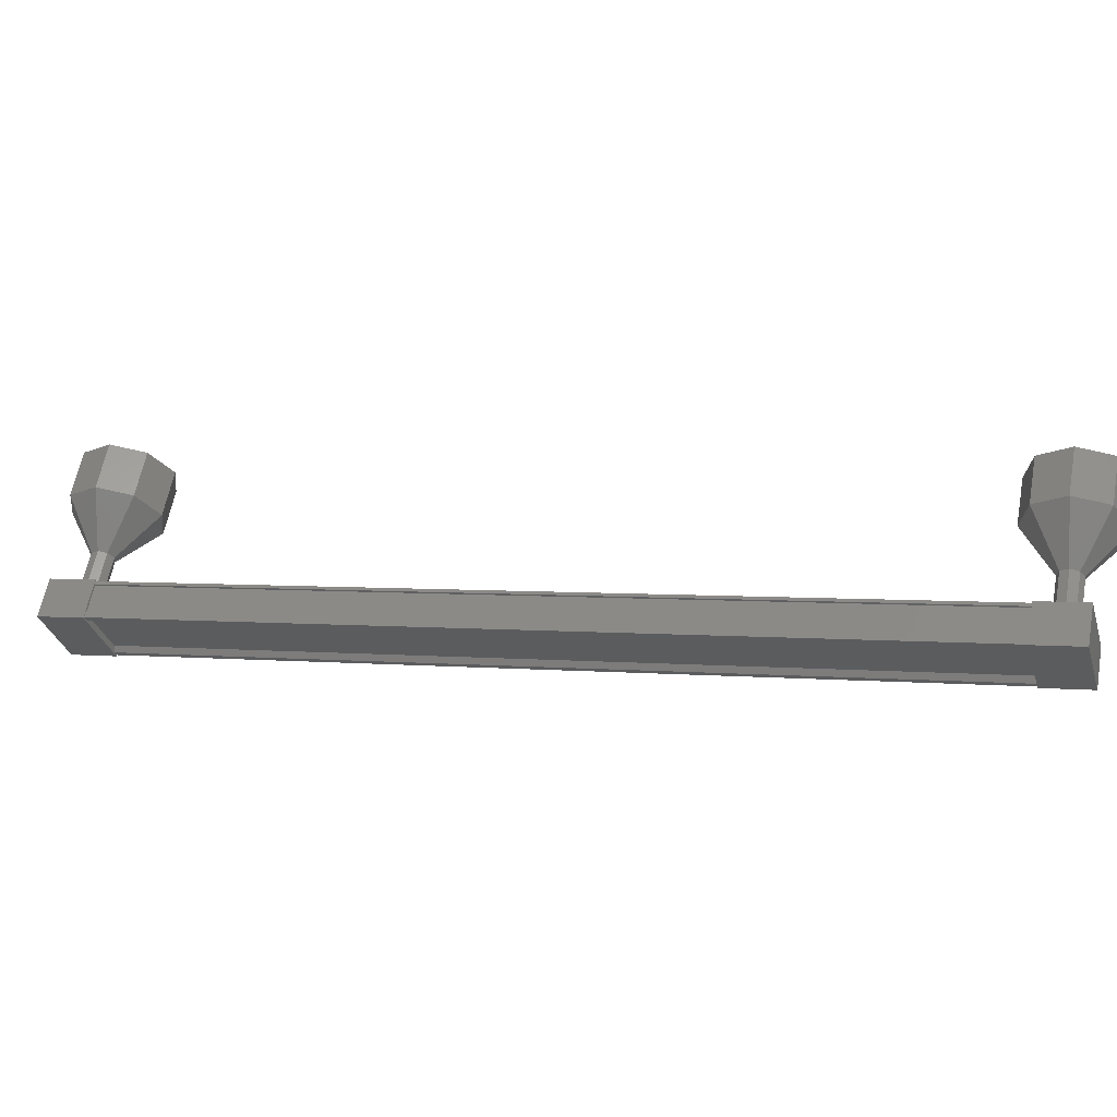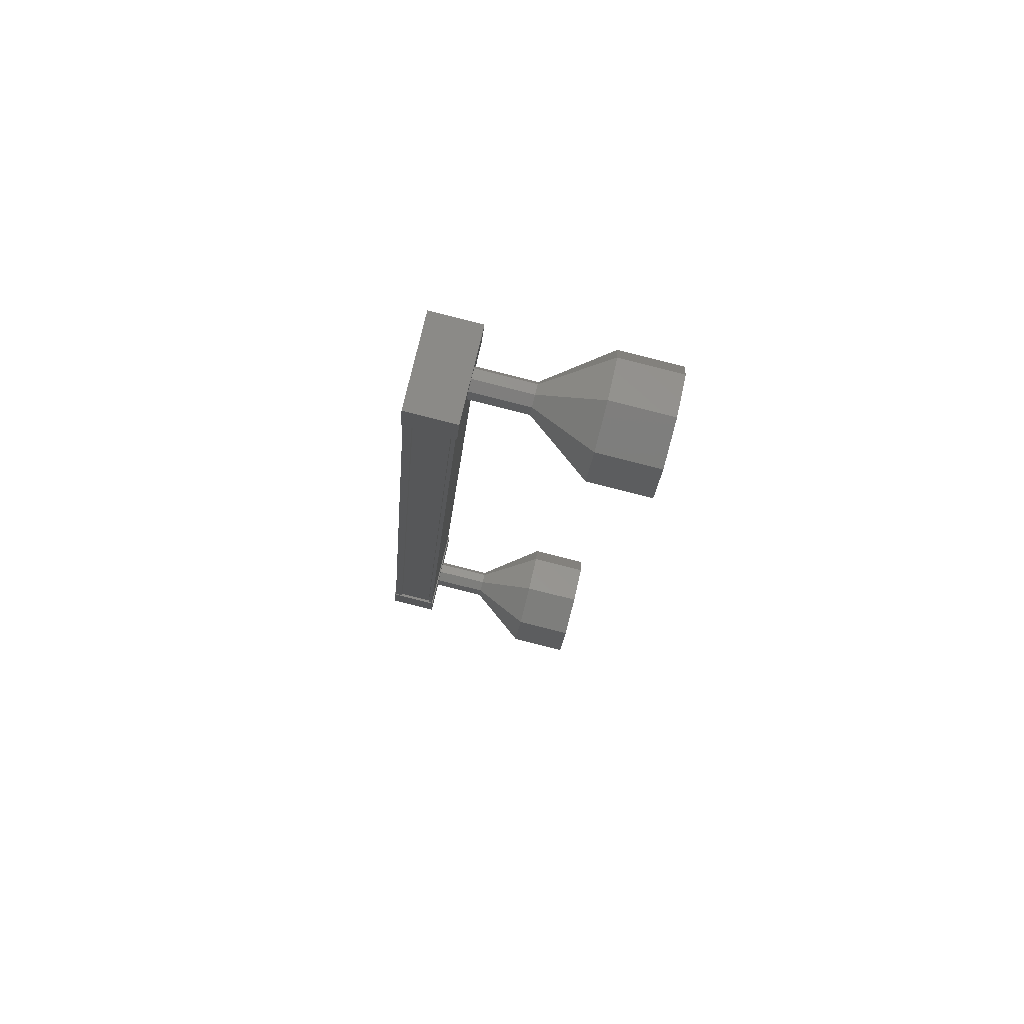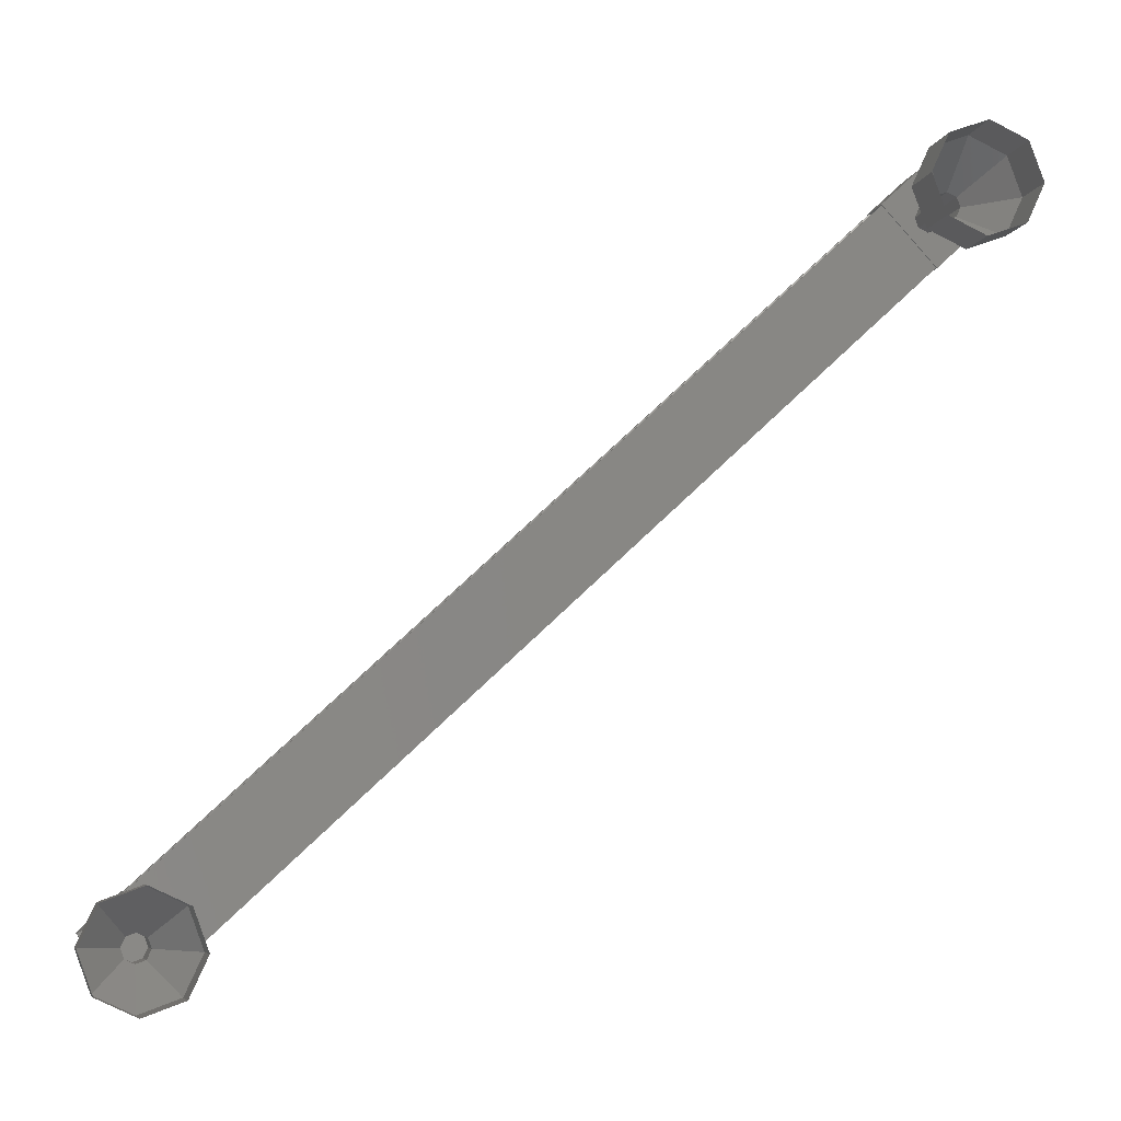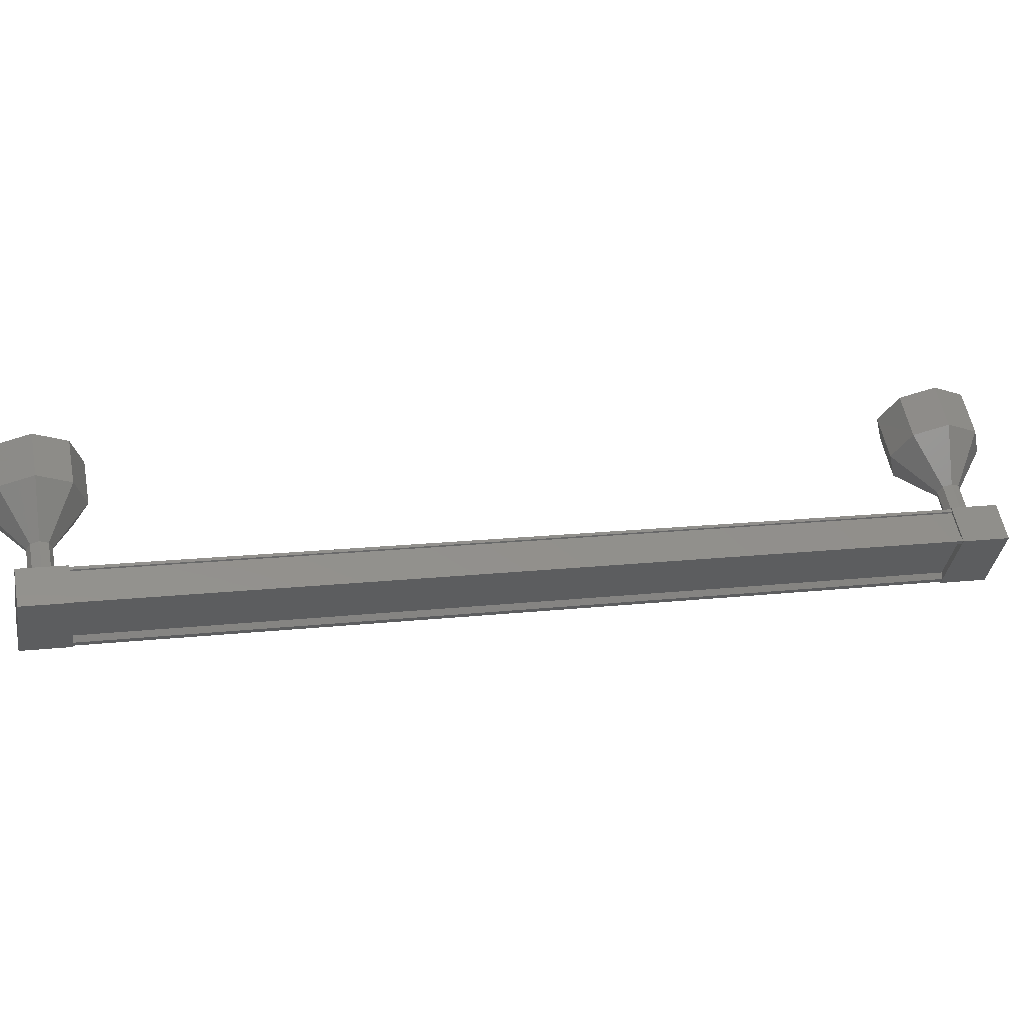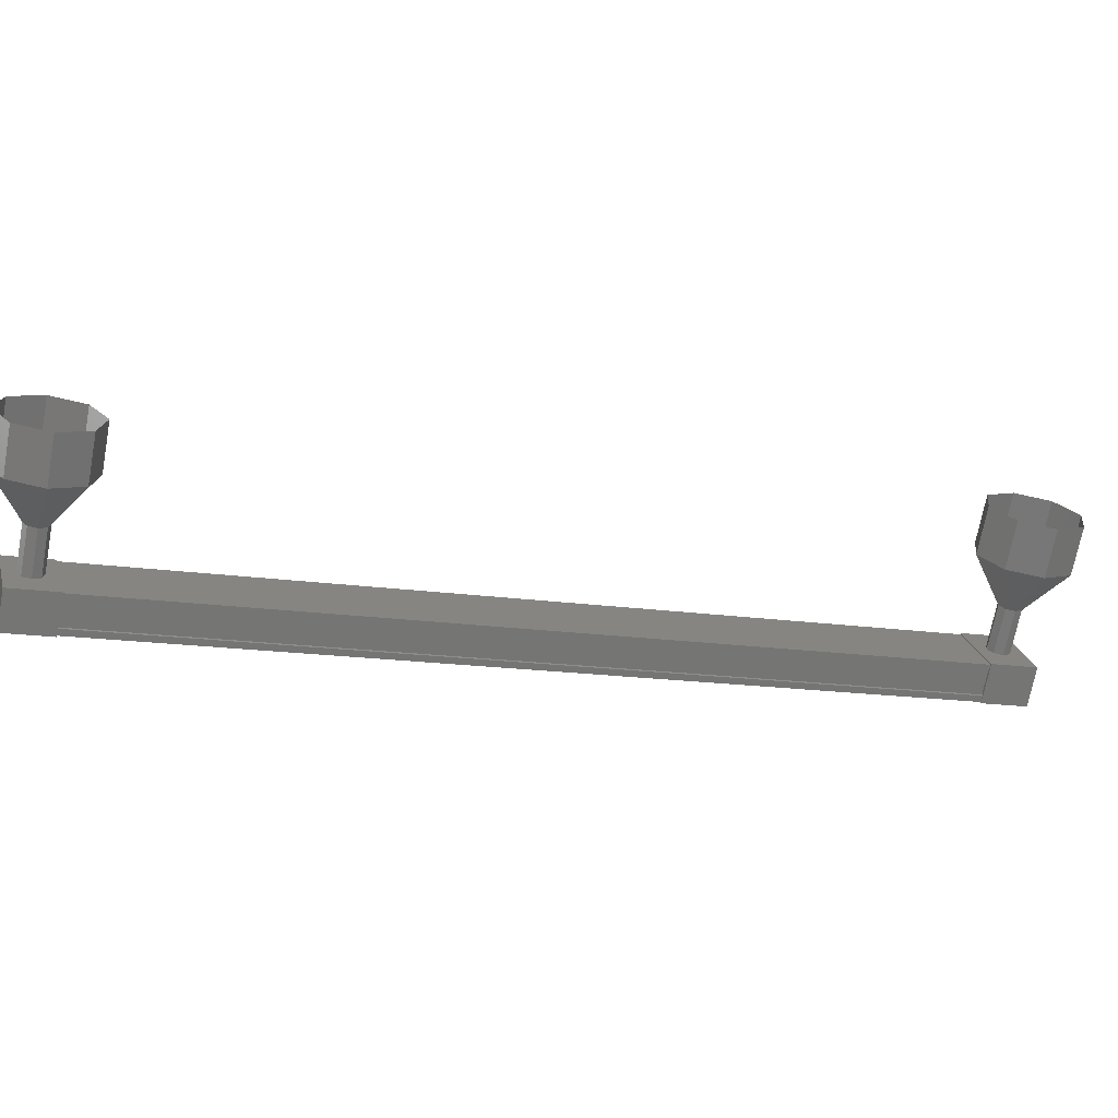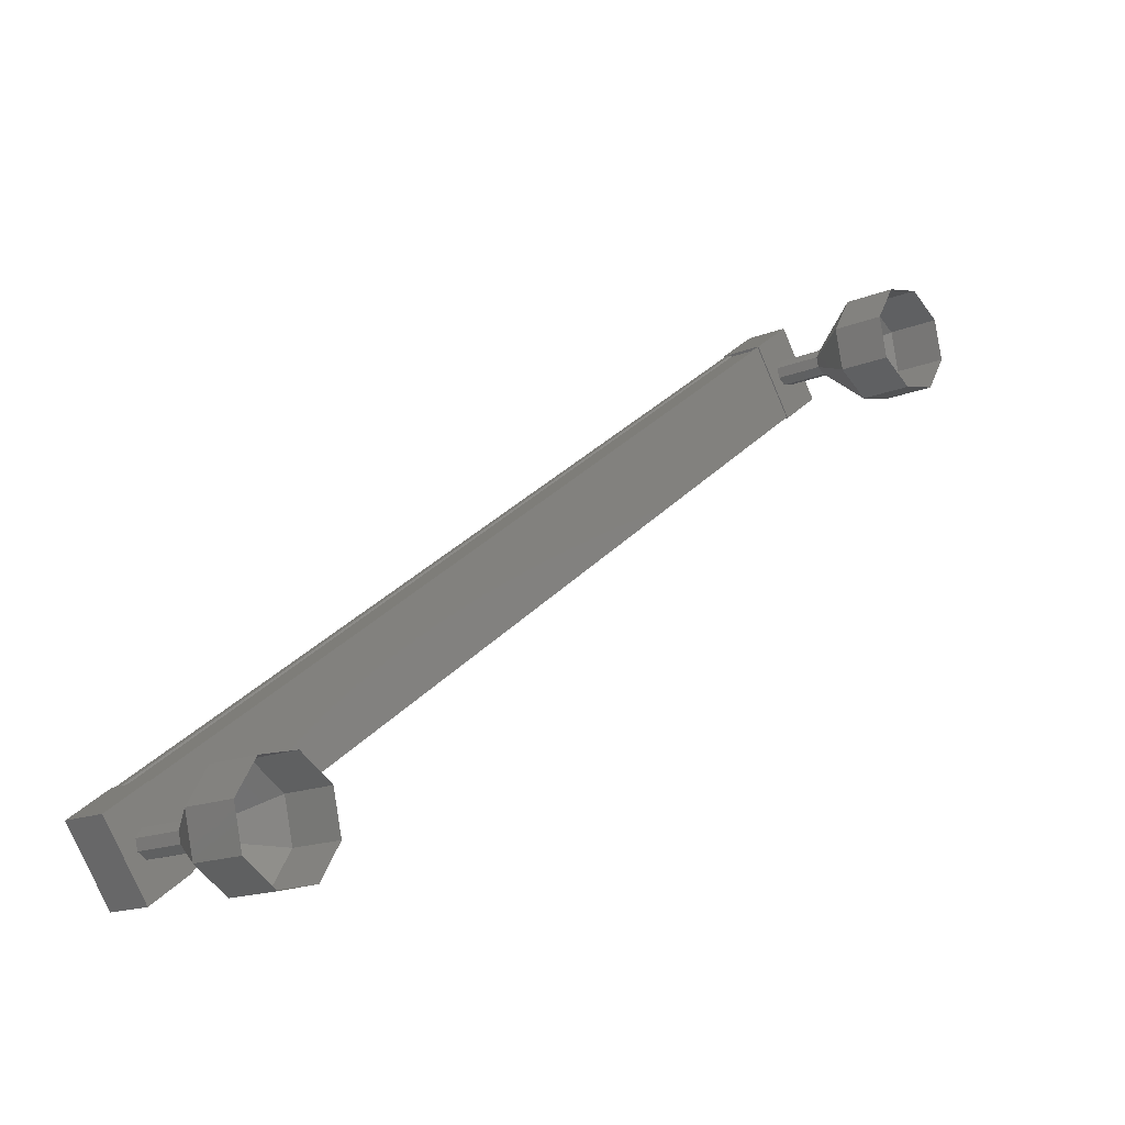
<metadata>
{"format":"stl","ext":"stl","renderer":"f3d","projection":"perspective","resolution":1024,"background":"white","views":[{"elev":-32.5,"azim":60.8,"up":"+Y"},{"elev":-53.9,"azim":70.5,"up":"+Z"},{"elev":-14.6,"azim":159.9,"up":"+Z"},{"elev":-36.4,"azim":-144.2,"up":"+Y"},{"elev":22.5,"azim":30.5,"up":"+Y"},{"elev":-26.7,"azim":123.7,"up":"+Z"}]}
</metadata>
<code>
# stl→obj: 106 verts, 152 faces
v -226.7 -336.3 241.8
v -226.8 -336.4 241.8
v -213.7 -340 228.7
v -213.8 -340 228.7
v -212.9 -339.8 229.5
v -212.9 -340 229.6
v -225.9 -336.4 242.7
v -212.8 -340 229.7
v -225.8 -336.4 242.8
v -212.7 -339.2 229.6
v -225.7 -335.6 242.7
v -225.8 -335.7 242.6
v -225.8 -336.2 242.7
v -213.7 -339.8 228.8
v -226 -336.3 242.6
v -212.8 -339.8 229.7
v -213.5 -340.1 228.3
v -212.3 -339.2 229.3
v -212.4 -340.1 229.4
v -213.1 -339.9 230.1
v -214.2 -339.9 229
v -213 -339 230
v -214.1 -339 228.9
v -213.4 -339.2 228.2
v -225.5 -336.5 242.4
v -226.5 -336.5 241.3
v -225.4 -335.7 242.3
v -226.4 -335.7 241.2
v -227.1 -335.5 241.9
v -227.2 -336.3 242
v -226.2 -336.3 243.1
v -226 -335.5 243
v -226.9 -336.4 241.7
v -226.9 -336.2 241.7
v -213.8 -339.8 228.6
v -226.8 -336.2 241.7
v -213.8 -339.8 228.7
v -226.8 -335.7 241.6
v -213.7 -339.2 228.6
v -226.8 -335.6 241.6
v -213.7 -339.2 228.5
v -225.7 -335.6 242.6
v -226.3 -334.6 242.1
v -226.7 -333.5 242.5
v -226.3 -334.6 242
v -227 -333.5 241.8
v -226.3 -334.6 241.8
v -226.7 -333.7 241.1
v -226.1 -334.7 241.7
v -226 -333.8 240.8
v -225.9 -334.7 241.8
v -225.3 -333.8 241.1
v -225.8 -334.7 242
v -225 -333.8 241.8
v -225.9 -334.6 242.1
v -225.3 -333.7 242.5
v -226.1 -334.6 242.2
v -226 -333.5 242.8
v -213.4 -339.1 229.3
v -213.3 -338.2 229.1
v -213.5 -339.2 229.1
v -213.3 -338.2 229
v -213.4 -339.2 228.9
v -213.3 -338.2 228.8
v -213.2 -339.2 228.8
v -213.1 -338.2 228.7
v -213 -339.2 228.9
v -212.9 -338.3 228.8
v -213 -339.2 229.1
v -212.8 -338.2 229
v -213 -339.2 229.3
v -212.9 -338.2 229.1
v -213.2 -339.2 229.3
v -213.1 -338.2 229.2
v -213.6 -337 229.5
v -213.5 -336.1 229.4
v -213.9 -337.1 228.8
v -213.8 -336.1 228.7
v -213.7 -337.2 228.1
v -213.5 -336.3 228
v -213 -337.4 227.8
v -212.8 -336.4 227.7
v -212.3 -337.4 228.1
v -212.1 -336.4 228
v -212 -337.4 228.8
v -211.8 -336.4 228.7
v -212.2 -337.2 229.5
v -212.1 -336.3 229.4
v -212.9 -337.1 229.8
v -212.8 -336.1 229.7
v -226.4 -335.6 242.3
v -226.5 -335.6 242.1
v -226.4 -335.6 241.9
v -226.2 -335.6 241.9
v -226.1 -335.7 241.9
v -226 -335.6 242.1
v -226.1 -335.6 242.3
v -226.2 -335.6 242.3
v -225.8 -332.5 242.7
v -226.5 -332.5 242.4
v -226.8 -332.5 241.7
v -226.5 -332.7 241
v -225.8 -332.8 240.7
v -225.1 -332.9 241
v -224.8 -332.8 241.7
v -225.1 -332.7 242.4
f 1 2 3
f 3 2 4
f 5 6 7
f 7 6 8
f 8 9 7
f 10 11 10
f 10 11 12
f 12 13 10
f 3 14 1
f 1 14 5
f 5 15 1
f 7 15 5
f 9 8 13
f 13 8 16
f 16 13 13
f 16 13 16
f 10 13 16
f 17 18 19
f 19 18 20
f 20 21 19
f 22 21 20
f 23 21 22
f 22 18 23
f 23 18 24
f 24 18 17
f 17 21 24
f 19 21 17
f 25 26 27
f 27 26 28
f 28 29 27
f 26 29 28
f 30 29 26
f 26 31 30
f 30 31 29
f 29 31 32
f 32 27 29
f 31 27 32
f 25 27 31
f 31 26 25
f 2 33 4
f 4 33 34
f 34 35 4
f 36 35 34
f 37 35 36
f 36 38 37
f 37 38 39
f 39 38 40
f 40 39 39
f 40 39 40
f 41 39 40
f 40 42 41
f 41 42 10
f 10 42 10
f 22 20 18
f 21 23 24
f 42 11 10
f 43 44 45
f 45 44 46
f 46 47 45
f 48 47 46
f 49 47 48
f 48 50 49
f 49 50 51
f 51 50 52
f 52 53 51
f 54 53 52
f 55 53 54
f 54 56 55
f 55 56 57
f 57 56 58
f 58 43 57
f 44 43 58
f 59 60 61
f 61 60 62
f 62 63 61
f 64 63 62
f 65 63 64
f 64 66 65
f 65 66 67
f 67 66 68
f 68 69 67
f 70 69 68
f 71 69 70
f 70 72 71
f 71 72 73
f 73 72 74
f 74 59 73
f 60 59 74
f 75 76 77
f 77 76 78
f 78 79 77
f 80 79 78
f 81 79 80
f 80 82 81
f 81 82 83
f 83 82 84
f 84 85 83
f 86 85 84
f 87 85 86
f 86 88 87
f 87 88 89
f 89 88 90
f 90 75 89
f 76 75 90
f 60 75 62
f 62 75 77
f 77 64 62
f 79 64 77
f 66 64 79
f 79 81 66
f 66 81 68
f 68 81 83
f 83 70 68
f 85 70 83
f 72 70 85
f 85 87 72
f 72 87 74
f 74 87 89
f 89 60 74
f 75 60 89
f 91 43 92
f 92 43 45
f 45 93 92
f 47 93 45
f 94 93 47
f 47 49 94
f 94 49 95
f 95 49 51
f 51 96 95
f 53 96 51
f 97 96 53
f 53 55 97
f 97 55 98
f 98 55 57
f 57 91 98
f 43 91 57
f 58 99 44
f 44 99 100
f 100 46 44
f 101 46 100
f 48 46 101
f 101 102 48
f 48 102 50
f 50 102 103
f 103 52 50
f 104 52 103
f 54 52 104
f 104 105 54
f 54 105 56
f 56 105 106
f 106 58 56
f 99 58 106

</code>
